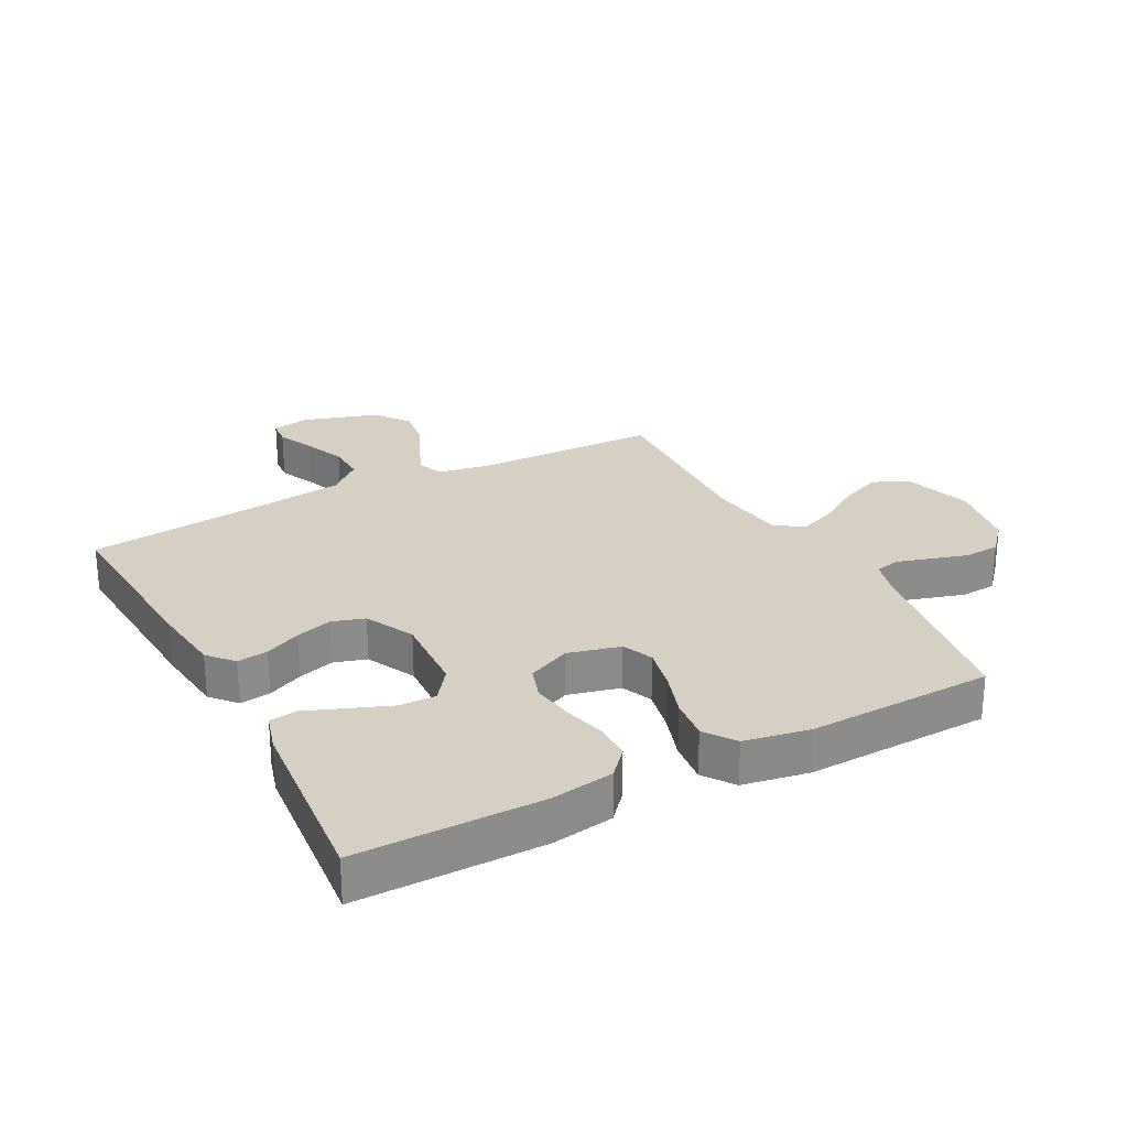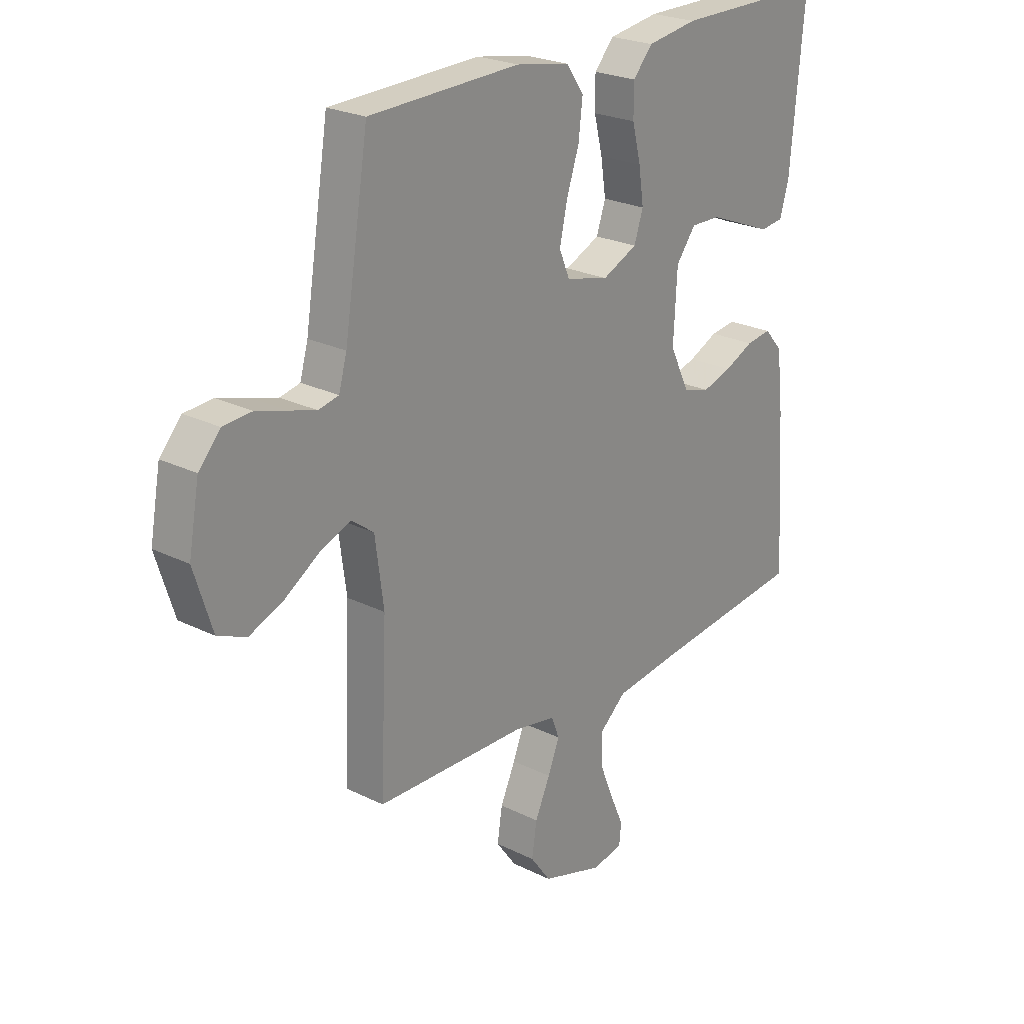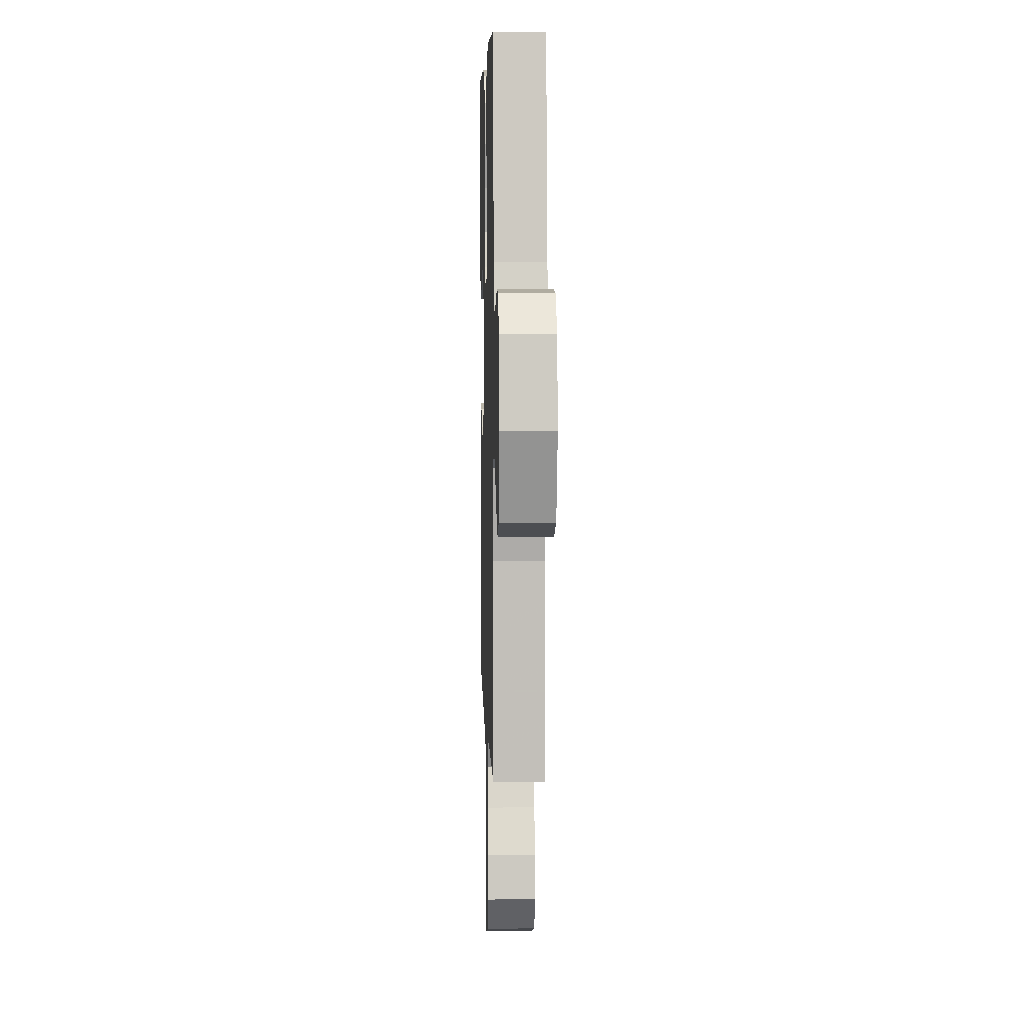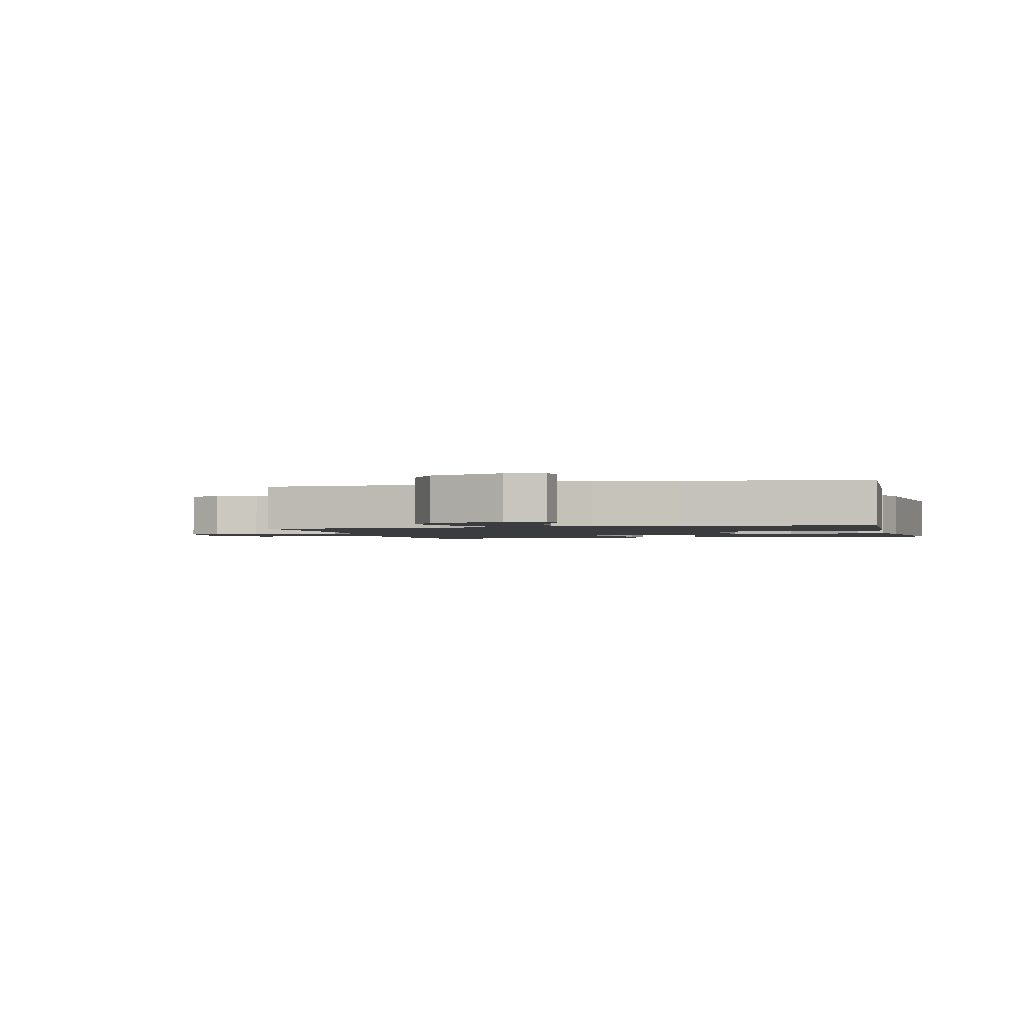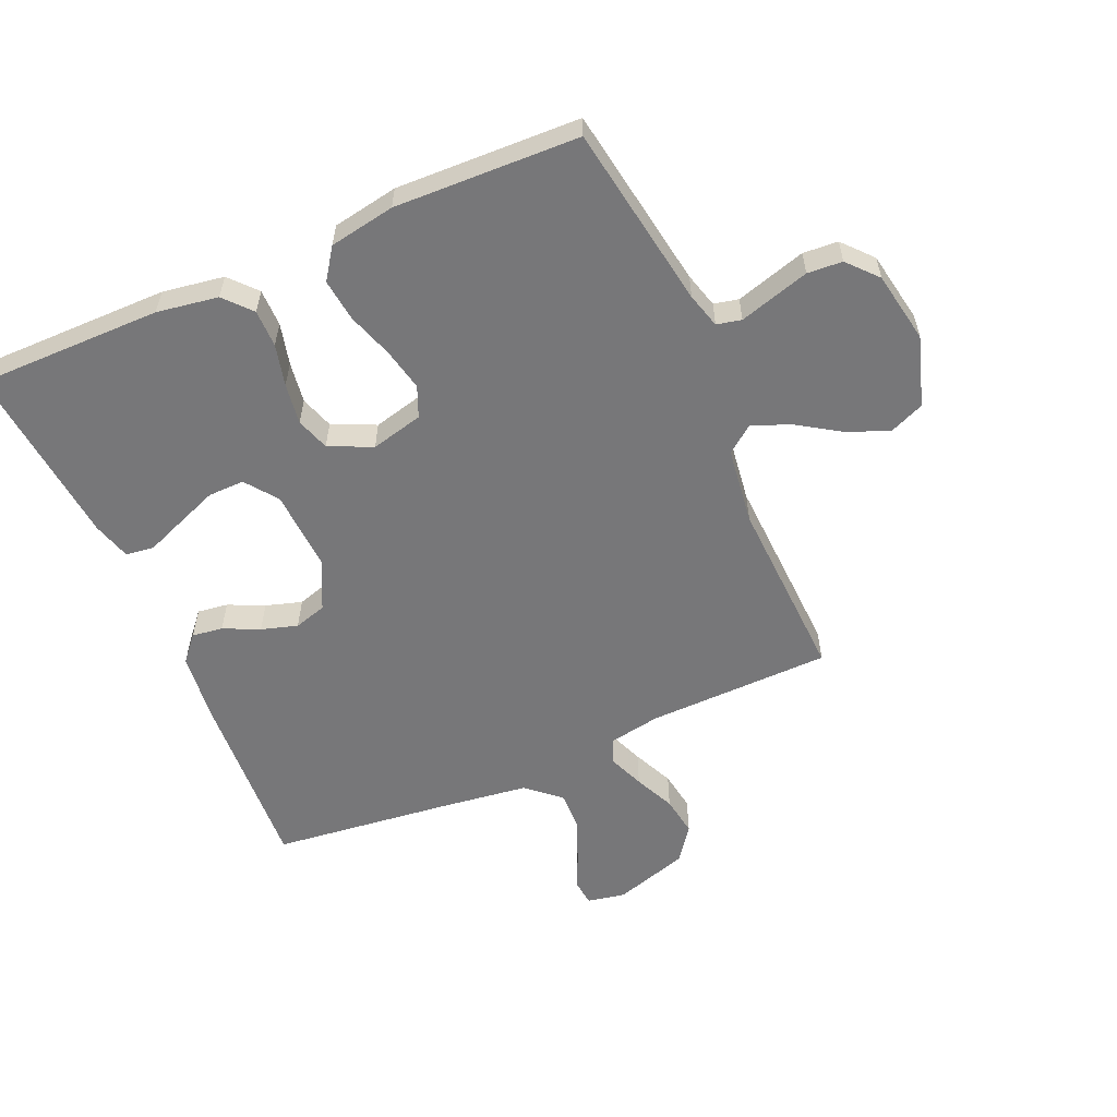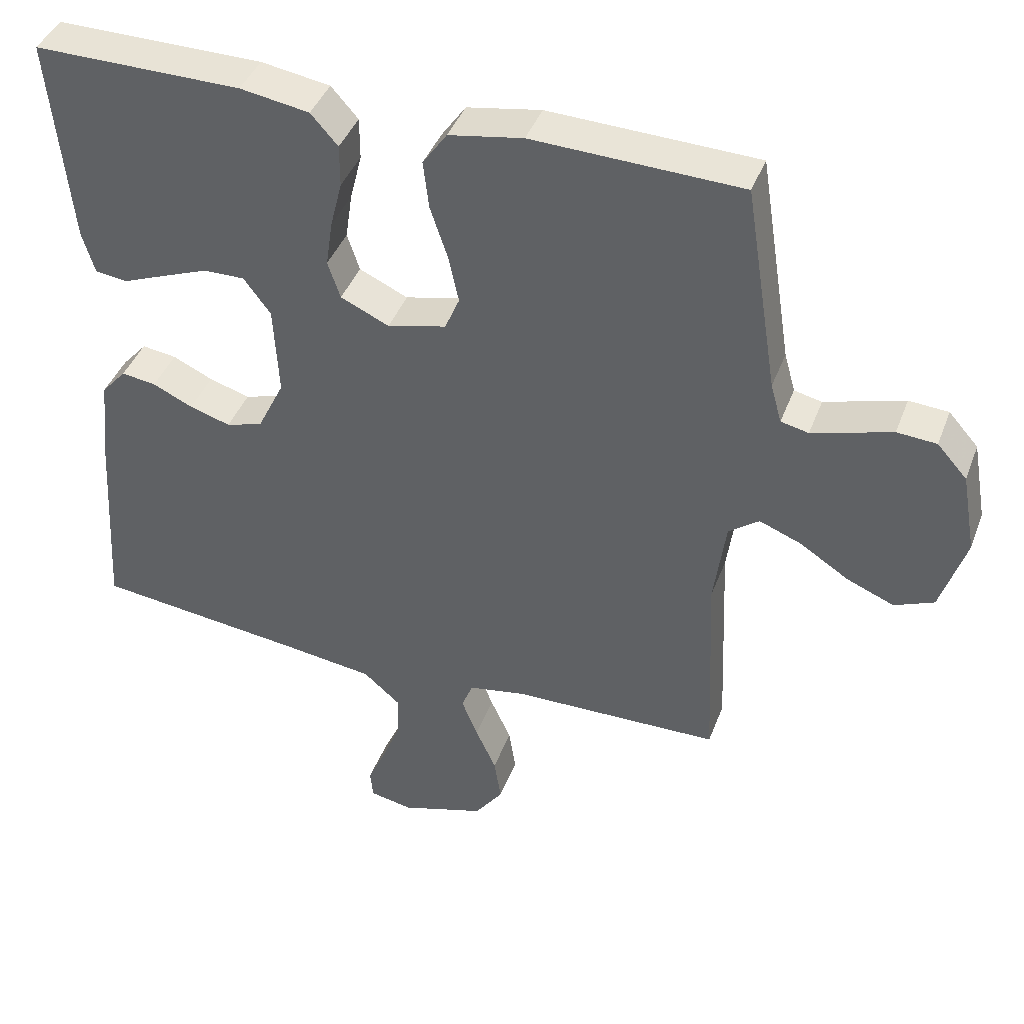
<metadata>
{"format":"obj","ext":"obj","renderer":"f3d","projection":"perspective","resolution":1024,"background":"white","views":[{"elev":26.2,"azim":-27.9,"up":"+Y"},{"elev":23.9,"azim":129.7,"up":"+Z"},{"elev":6.0,"azim":88.3,"up":"+Z"},{"elev":-1.7,"azim":-164.9,"up":"+Y"},{"elev":-57.2,"azim":23.6,"up":"+Y"},{"elev":41.7,"azim":19.8,"up":"+Z"}]}
</metadata>
<code>
v 0.5 0.07 -0.5
v 0.2 0.07 -0.506
v 0.116 0.07 -0.521
v 0.1 0.07 -0.562
v 0.123 0.07 -0.62
v 0.153 0.07 -0.686
v 0.163 0.07 -0.751
v 0.122 0.07 -0.807
v 0 0.07 -0.845
v -0.062 0.07 -0.833
v -0.066 0.07 -0.791
v -0.039 0.07 -0.73
v -0.012 0.07 -0.663
v -0.01 0.07 -0.6
v -0.064 0.07 -0.553
v -0.2 0.07 -0.535
v -0.5 0.07 -0.5
v -0.481 0.07 -0.2
v -0.468 0.07 -0.085
v -0.432 0.07 -0.044
v -0.382 0.07 -0.051
v -0.324 0.07 -0.078
v -0.265 0.07 -0.096
v -0.212 0.07 -0.08
v -0.173 0.07 0
v -0.18 0.07 0.132
v -0.219 0.07 0.184
v -0.278 0.07 0.183
v -0.345 0.07 0.157
v -0.408 0.07 0.132
v -0.454 0.07 0.138
v -0.472 0.07 0.2
v -0.5 0.07 0.5
v -0.2 0.07 0.499
v -0.1 0.07 0.483
v -0.061 0.07 0.439
v -0.061 0.07 0.378
v -0.078 0.07 0.31
v -0.088 0.07 0.243
v -0.07 0.07 0.189
v 0 0.07 0.157
v 0.085 0.07 0.178
v 0.106 0.07 0.228
v 0.091 0.07 0.297
v 0.066 0.07 0.372
v 0.058 0.07 0.441
v 0.093 0.07 0.491
v 0.2 0.07 0.51
v 0.5 0.07 0.5
v 0.548 0.07 0.2
v 0.564 0.07 0.143
v 0.604 0.07 0.134
v 0.658 0.07 0.15
v 0.719 0.07 0.168
v 0.776 0.07 0.164
v 0.819 0.07 0.116
v 0.84 0.07 0
v 0.804 0.07 -0.114
v 0.747 0.07 -0.138
v 0.679 0.07 -0.11
v 0.609 0.07 -0.065
v 0.548 0.07 -0.041
v 0.504 0.07 -0.074
v 0.487 0.07 -0.2
v 0.5 0 -0.5
v 0.2 0 -0.506
v 0.116 0 -0.521
v 0.1 0 -0.562
v 0.123 0 -0.62
v 0.153 0 -0.686
v 0.163 0 -0.751
v 0.122 0 -0.807
v 0 0 -0.845
v -0.062 0 -0.833
v -0.066 0 -0.791
v -0.039 0 -0.73
v -0.012 0 -0.663
v -0.01 0 -0.6
v -0.064 0 -0.553
v -0.2 0 -0.535
v -0.5 0 -0.5
v -0.481 0 -0.2
v -0.468 0 -0.085
v -0.432 0 -0.044
v -0.382 0 -0.051
v -0.324 0 -0.078
v -0.265 0 -0.096
v -0.212 0 -0.08
v -0.173 0 0
v -0.18 0 0.132
v -0.219 0 0.184
v -0.278 0 0.183
v -0.345 0 0.157
v -0.408 0 0.132
v -0.454 0 0.138
v -0.472 0 0.2
v -0.5 0 0.5
v -0.2 0 0.499
v -0.1 0 0.483
v -0.061 0 0.439
v -0.061 0 0.378
v -0.078 0 0.31
v -0.088 0 0.243
v -0.07 0 0.189
v 0 0 0.157
v 0.085 0 0.178
v 0.106 0 0.228
v 0.091 0 0.297
v 0.066 0 0.372
v 0.058 0 0.441
v 0.093 0 0.491
v 0.2 0 0.51
v 0.5 0 0.5
v 0.548 0 0.2
v 0.564 0 0.143
v 0.604 0 0.134
v 0.658 0 0.15
v 0.719 0 0.168
v 0.776 0 0.164
v 0.819 0 0.116
v 0.84 0 0
v 0.804 0 -0.114
v 0.747 0 -0.138
v 0.679 0 -0.11
v 0.609 0 -0.065
v 0.548 0 -0.041
v 0.504 0 -0.074
v 0.487 0 -0.2
f 59 60 61
f 58 59 61
f 57 58 61
f 56 57 61
f 55 56 61
f 54 55 61
f 53 54 61
f 52 53 61
f 51 52 61 62
f 50 51 62 63
f 49 50 63
f 48 49 63
f 47 48 63
f 46 47 63
f 45 46 63
f 44 45 63
f 36 37 38
f 35 36 38
f 34 35 38
f 33 34 38
f 32 33 38
f 31 32 38
f 30 31 38
f 29 30 38
f 28 29 38
f 27 28 38 39
f 26 27 39 40
f 20 21 22
f 19 20 22
f 18 19 22
f 17 18 22
f 16 17 22
f 15 16 22 23
f 14 15 23 24
f 10 11 12
f 9 10 12
f 8 9 12
f 7 8 12
f 6 7 12
f 5 6 12
f 4 5 12 13
f 3 4 13 14
f 64 1 2
f 64 2 3
f 43 44 63 64
f 64 3 14
f 43 64 14
f 42 43 14
f 14 24 25
f 42 14 25
f 41 42 25
f 25 26 40 41
f 125 124 123
f 125 123 122
f 125 122 121
f 125 121 120
f 125 120 119
f 125 119 118
f 125 118 117
f 125 117 116
f 126 125 116 115
f 127 126 115 114
f 127 114 113
f 127 113 112
f 127 112 111
f 127 111 110
f 127 110 109
f 127 109 108
f 102 101 100
f 102 100 99
f 102 99 98
f 102 98 97
f 102 97 96
f 102 96 95
f 102 95 94
f 102 94 93
f 102 93 92
f 103 102 92 91
f 104 103 91 90
f 86 85 84
f 86 84 83
f 86 83 82
f 86 82 81
f 86 81 80
f 87 86 80 79
f 88 87 79 78
f 76 75 74
f 76 74 73
f 76 73 72
f 76 72 71
f 76 71 70
f 76 70 69
f 77 76 69 68
f 78 77 68 67
f 66 65 128
f 67 66 128
f 128 127 108 107
f 78 67 128
f 78 128 107
f 78 107 106
f 89 88 78
f 89 78 106
f 89 106 105
f 105 104 90 89
f 1 65 66 2
f 2 66 67 3
f 3 67 68 4
f 4 68 69 5
f 5 69 70 6
f 6 70 71 7
f 7 71 72 8
f 8 72 73 9
f 9 73 74 10
f 10 74 75 11
f 11 75 76 12
f 12 76 77 13
f 13 77 78 14
f 14 78 79 15
f 15 79 80 16
f 16 80 81 17
f 17 81 82 18
f 18 82 83 19
f 19 83 84 20
f 20 84 85 21
f 21 85 86 22
f 22 86 87 23
f 23 87 88 24
f 24 88 89 25
f 25 89 90 26
f 26 90 91 27
f 27 91 92 28
f 28 92 93 29
f 29 93 94 30
f 30 94 95 31
f 31 95 96 32
f 32 96 97 33
f 33 97 98 34
f 34 98 99 35
f 35 99 100 36
f 36 100 101 37
f 37 101 102 38
f 38 102 103 39
f 39 103 104 40
f 40 104 105 41
f 41 105 106 42
f 42 106 107 43
f 43 107 108 44
f 44 108 109 45
f 45 109 110 46
f 46 110 111 47
f 47 111 112 48
f 48 112 113 49
f 49 113 114 50
f 50 114 115 51
f 51 115 116 52
f 52 116 117 53
f 53 117 118 54
f 54 118 119 55
f 55 119 120 56
f 56 120 121 57
f 57 121 122 58
f 58 122 123 59
f 59 123 124 60
f 60 124 125 61
f 61 125 126 62
f 62 126 127 63
f 63 127 128 64
f 64 128 65 1

</code>
